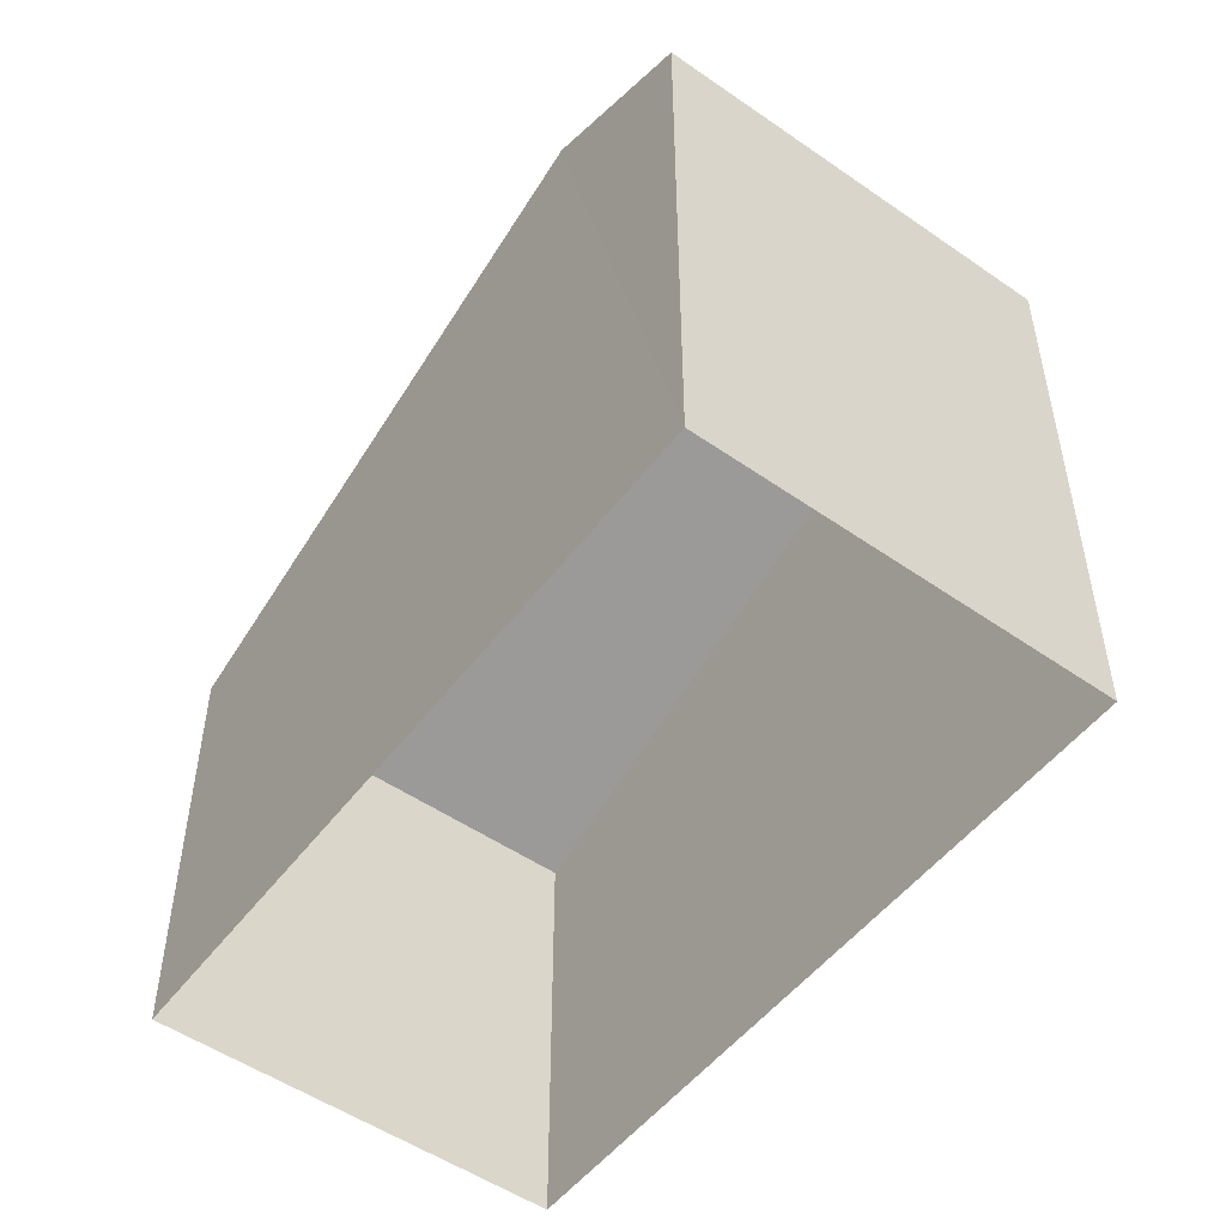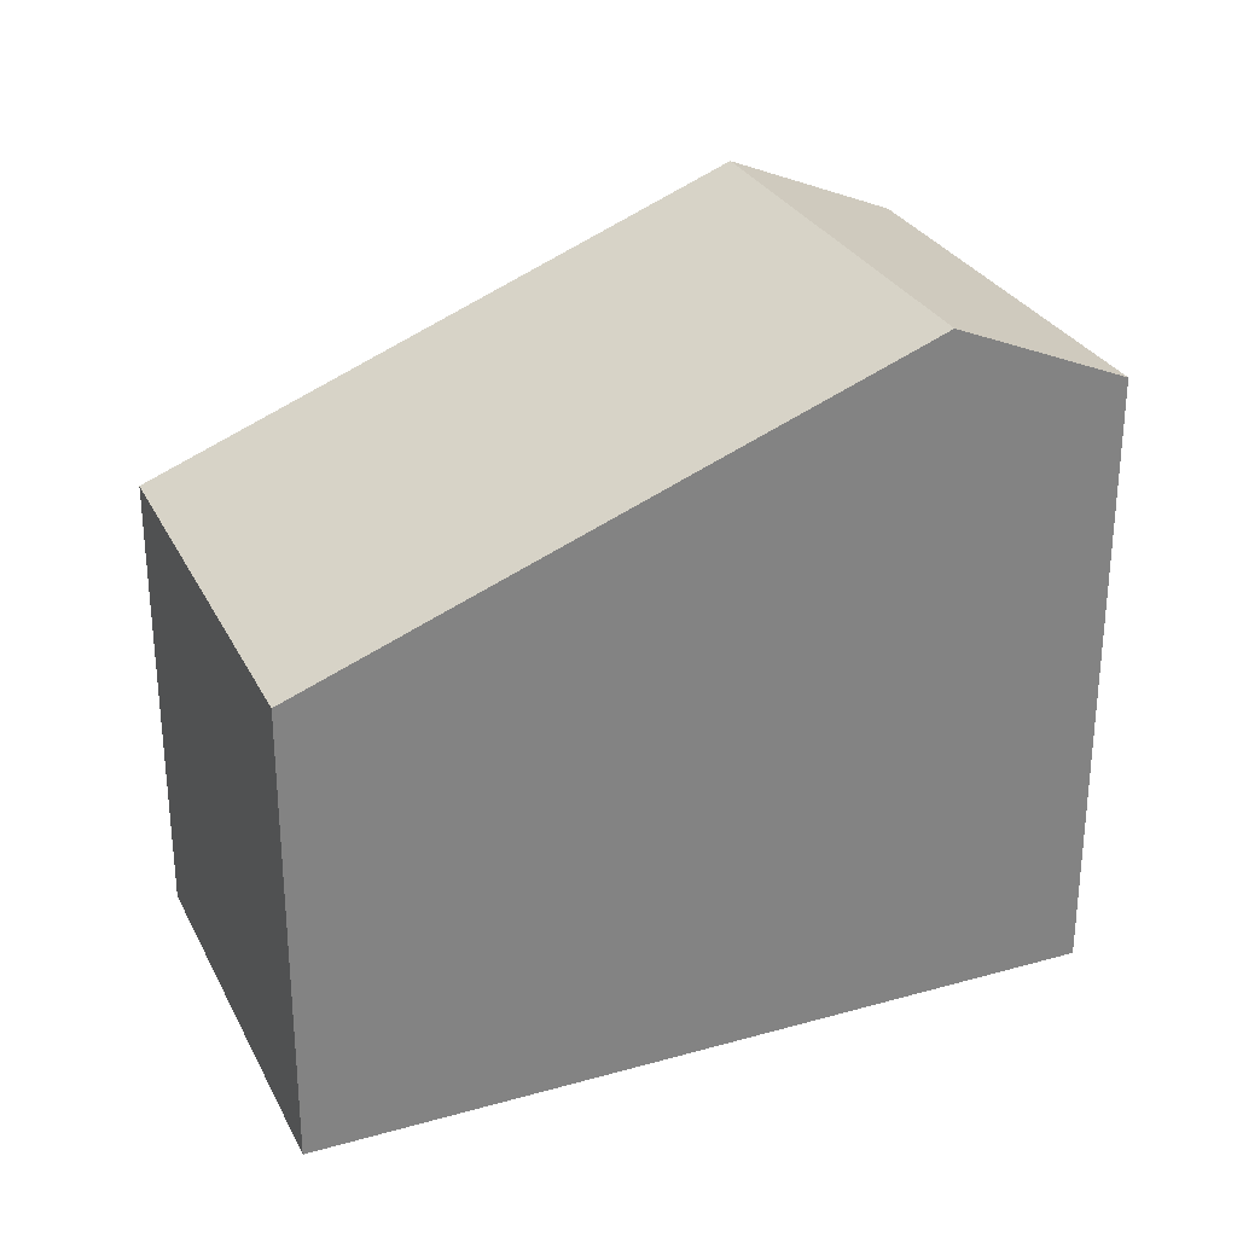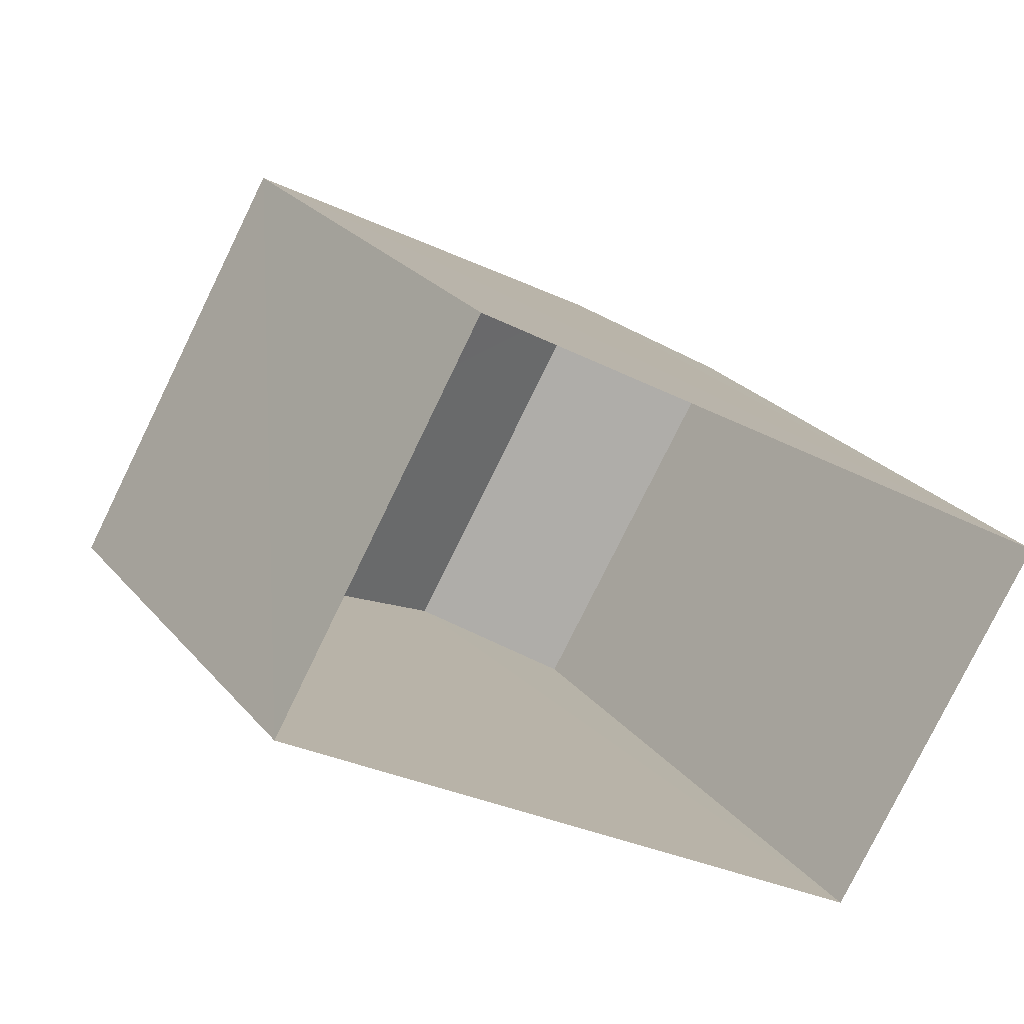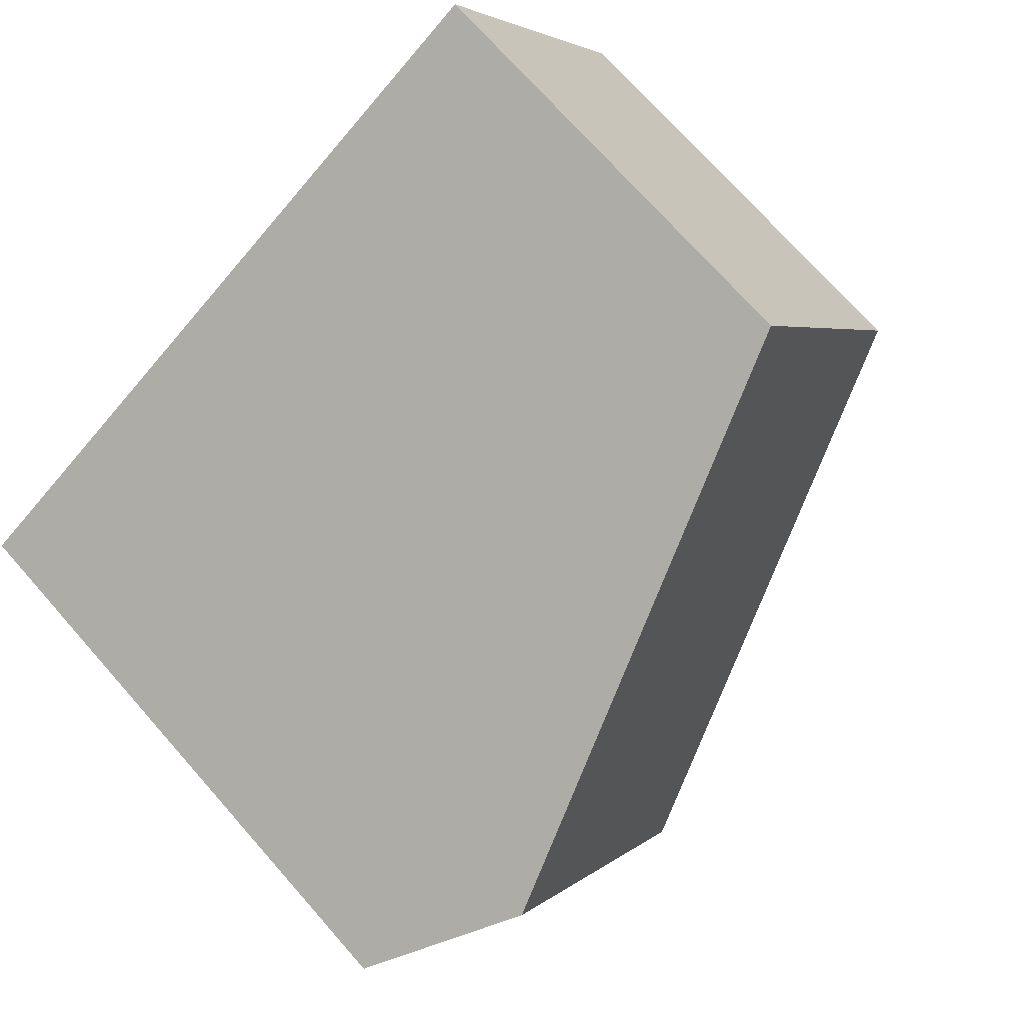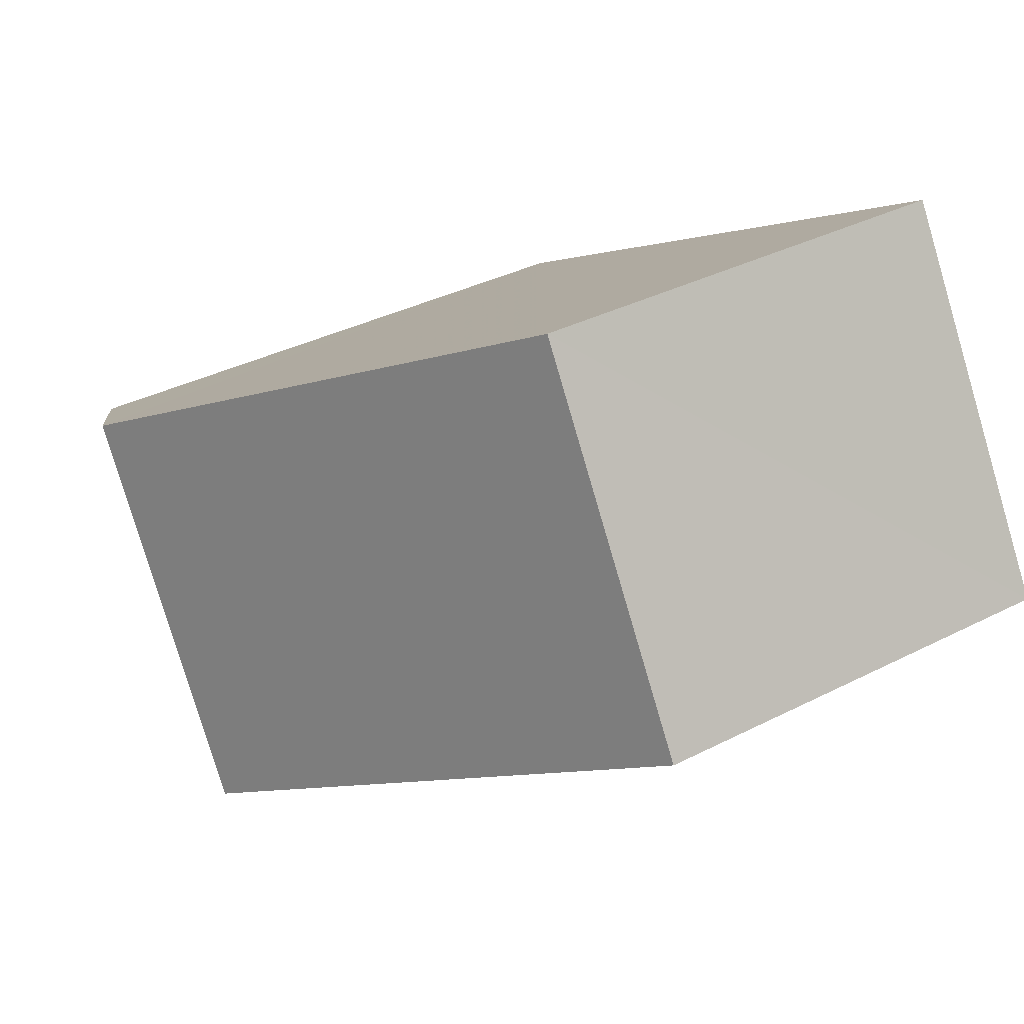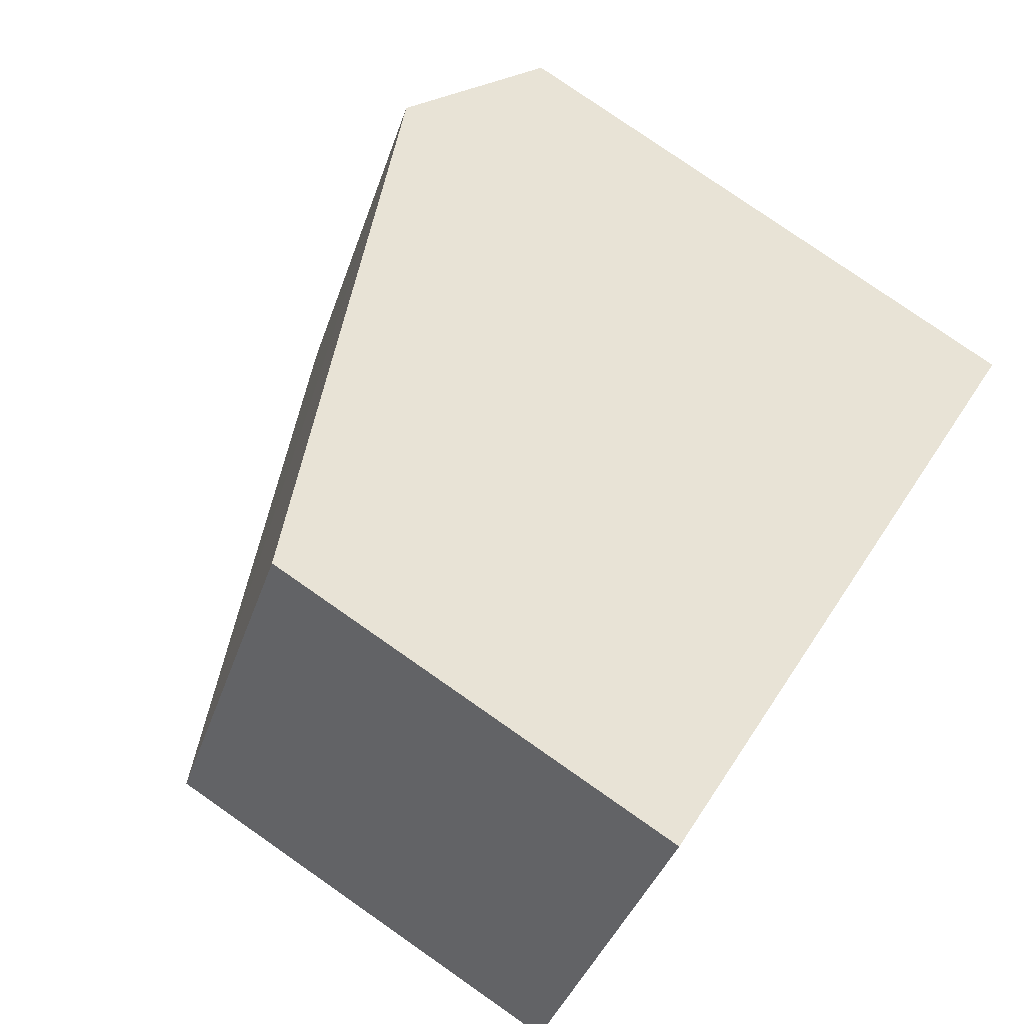
<metadata>
{"format":"obj","ext":"obj","renderer":"f3d","projection":"perspective","resolution":1024,"background":"white","views":[{"elev":-52.2,"azim":-95.9,"up":"+Z"},{"elev":29.4,"azim":-172.3,"up":"+Z"},{"elev":25.0,"azim":150.1,"up":"+Y"},{"elev":72.7,"azim":-41.5,"up":"+Y"},{"elev":35.8,"azim":56.0,"up":"+Y"},{"elev":79.2,"azim":124.8,"up":"+Y"}]}
</metadata>
<code>
v -2.232e+05 -1.275e+05 17.53
v -2.232e+05 -1.275e+05 17.53
v -2.232e+05 -1.275e+05 17.53
v -2.232e+05 -1.275e+05 17.53
v -2.232e+05 -1.275e+05 27.74
v -2.232e+05 -1.275e+05 26.61
v -2.232e+05 -1.275e+05 27.73
v -2.232e+05 -1.275e+05 26.62
v -2.232e+05 -1.275e+05 24.34
v -2.232e+05 -1.275e+05 24.34
f 1 2 3
f 4 1 3
f 5 6 7
f 5 8 6
f 9 10 5
f 7 9 5
f 6 4 3
f 6 8 4
f 1 4 10
f 10 4 5
f 4 8 5
f 10 2 1
f 10 9 2
f 6 3 7
f 3 2 9
f 3 9 7

</code>
